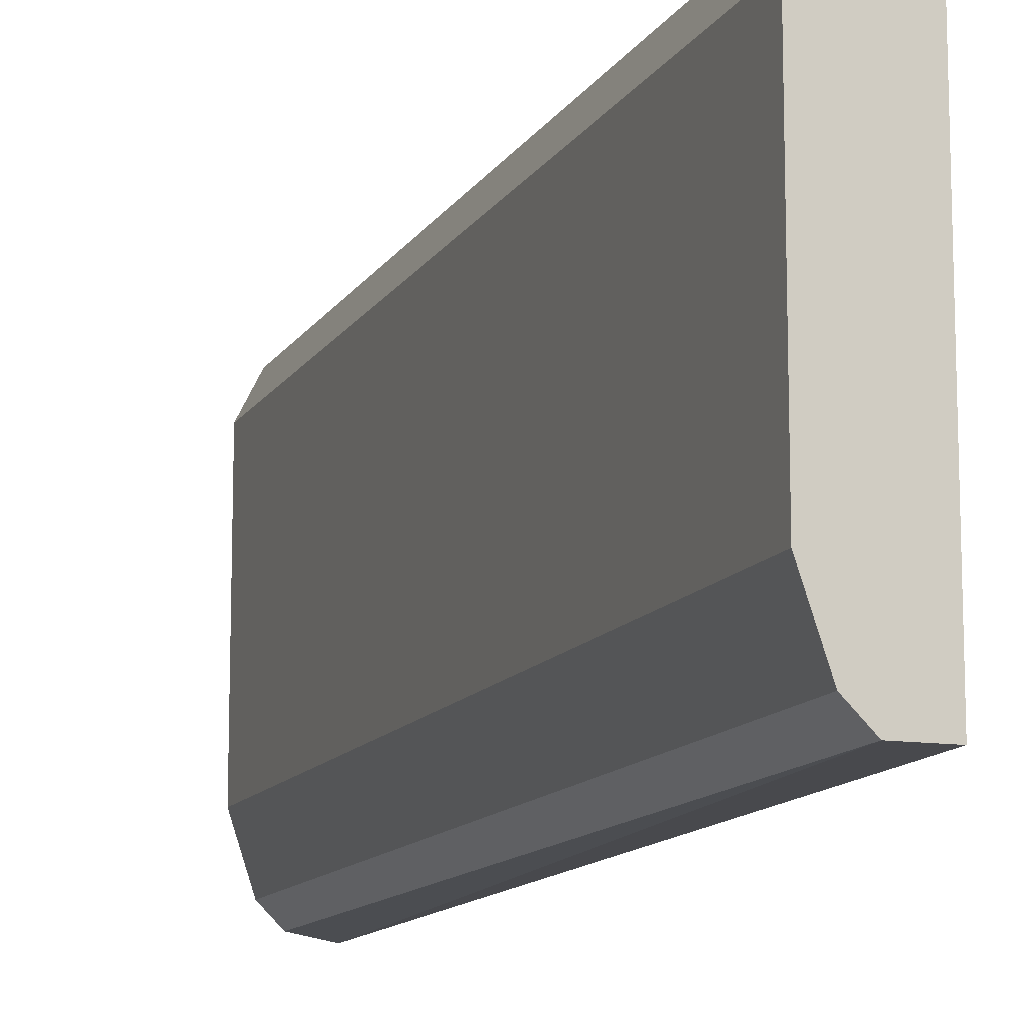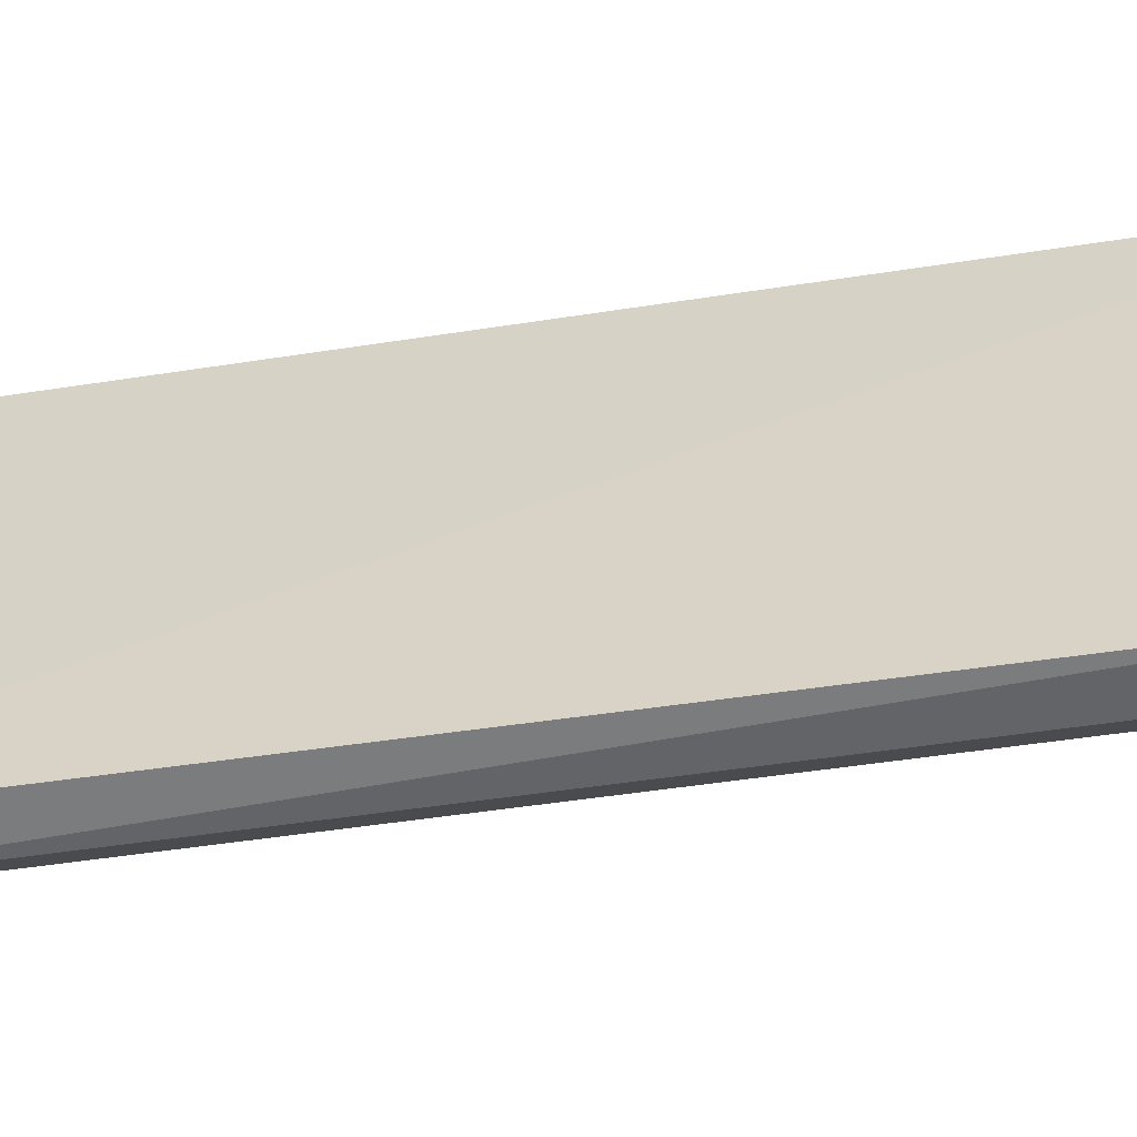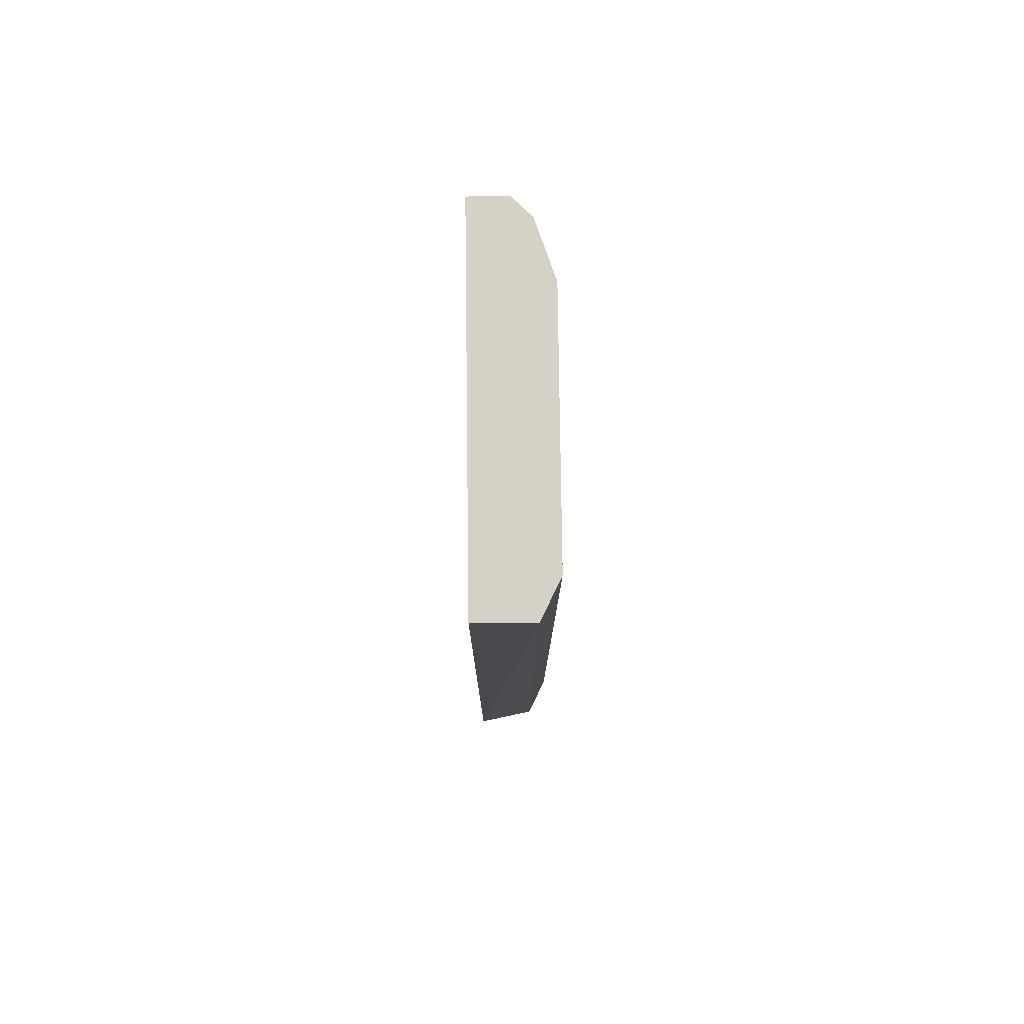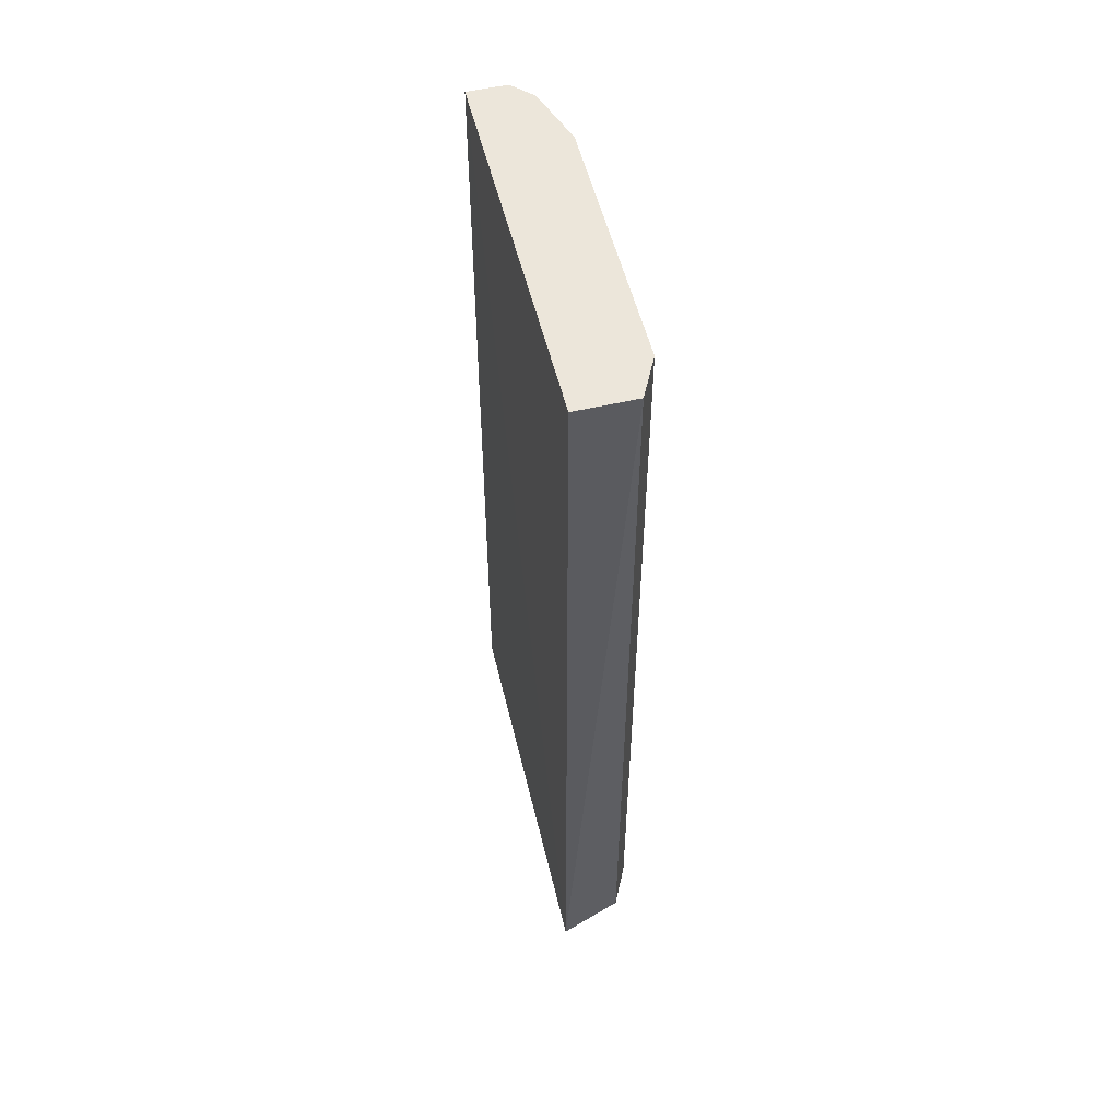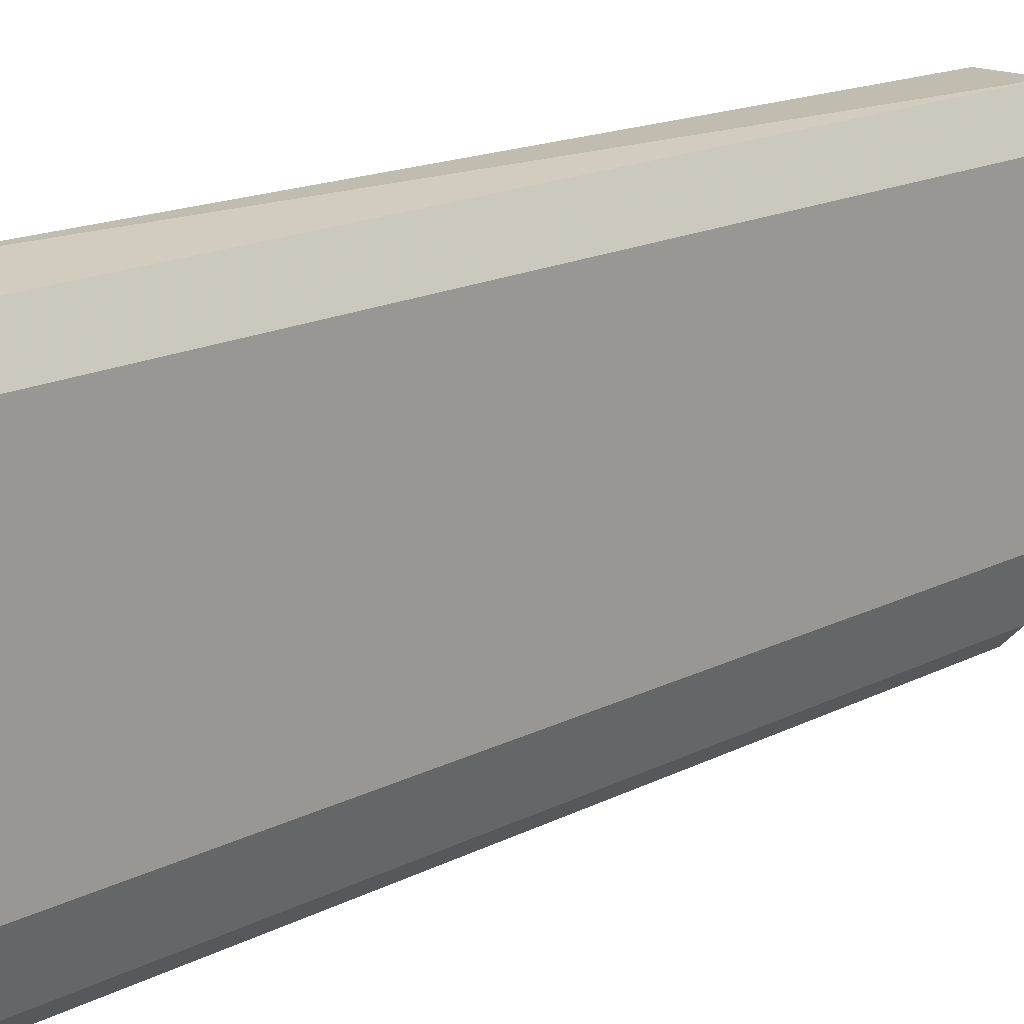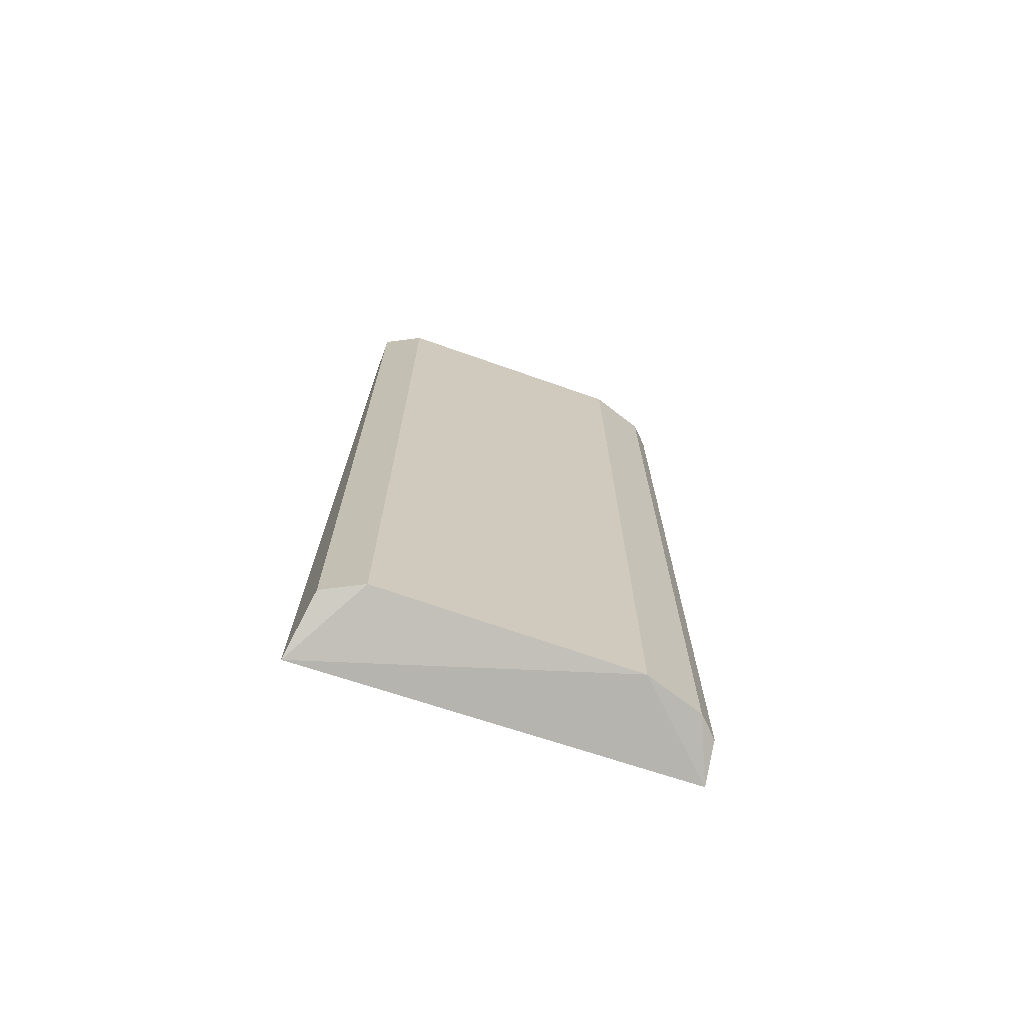
<metadata>
{"format":"obj","ext":"obj","renderer":"f3d","projection":"perspective","resolution":1024,"background":"white","views":[{"elev":-12.2,"azim":160.2,"up":"+Z"},{"elev":-58.7,"azim":-81.5,"up":"+Z"},{"elev":78.7,"azim":-0.7,"up":"+Y"},{"elev":54.4,"azim":-13.8,"up":"+Y"},{"elev":16.7,"azim":43.9,"up":"+Z"},{"elev":-70.6,"azim":70.6,"up":"+Y"}]}
</metadata>
<code>
v 0.1211 -0.2196 -0.1015
v 0.1211 0.276 0.0967
v 0.08811 0.276 0.0967
v 0.0869 -0.2332 0.1025
v 0.08811 0.276 -0.1126
v 0.1322 -0.2196 0.07465
v 0.1322 0.276 -0.0685
v 0.08748 -0.2267 -0.1156
v 0.1322 -0.2196 -0.0685
v 0.1322 0.276 0.07465
v 0.1101 0.276 -0.1126
v 0.1211 -0.2196 0.0967
v 0.1211 0.276 -0.1015
v 0.1101 -0.2196 -0.1126
f 8 11 14
f 2 3 4
f 3 2 5
f 4 3 5
f 5 2 7
f 4 5 8
f 6 4 9
f 1 7 9
f 7 6 9
f 8 1 9
f 4 8 9
f 2 6 10
f 7 2 10
f 6 7 10
f 5 7 11
f 8 5 11
f 2 4 12
f 6 2 12
f 4 6 12
f 7 1 13
f 1 11 13
f 11 7 13
f 1 8 14
f 11 1 14

</code>
